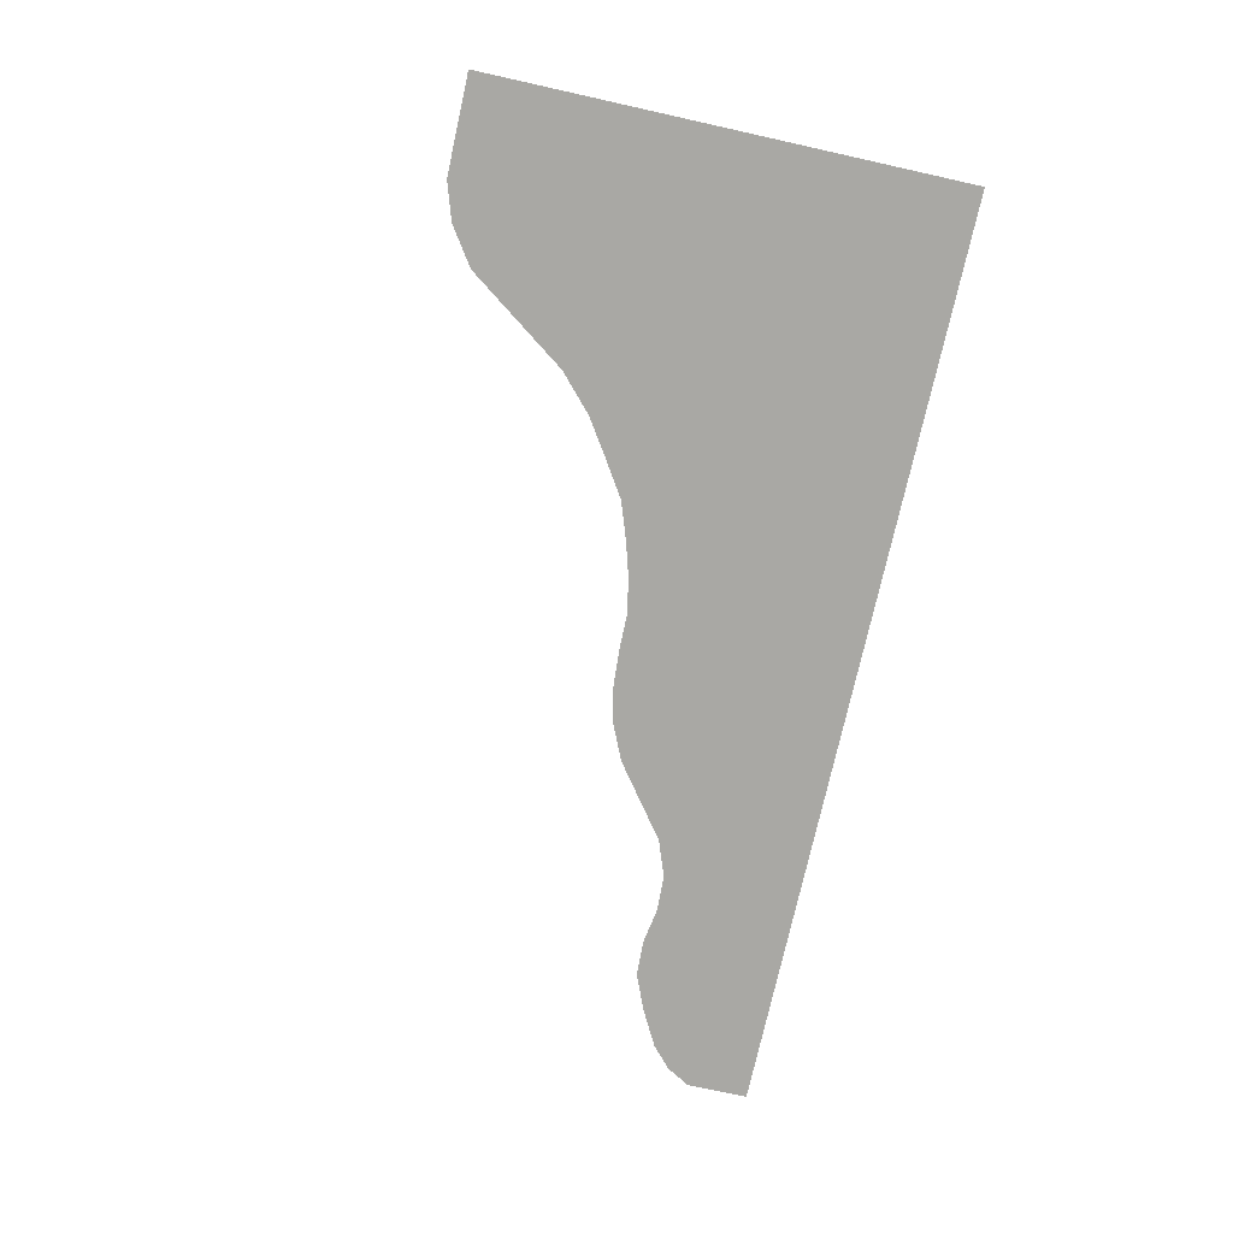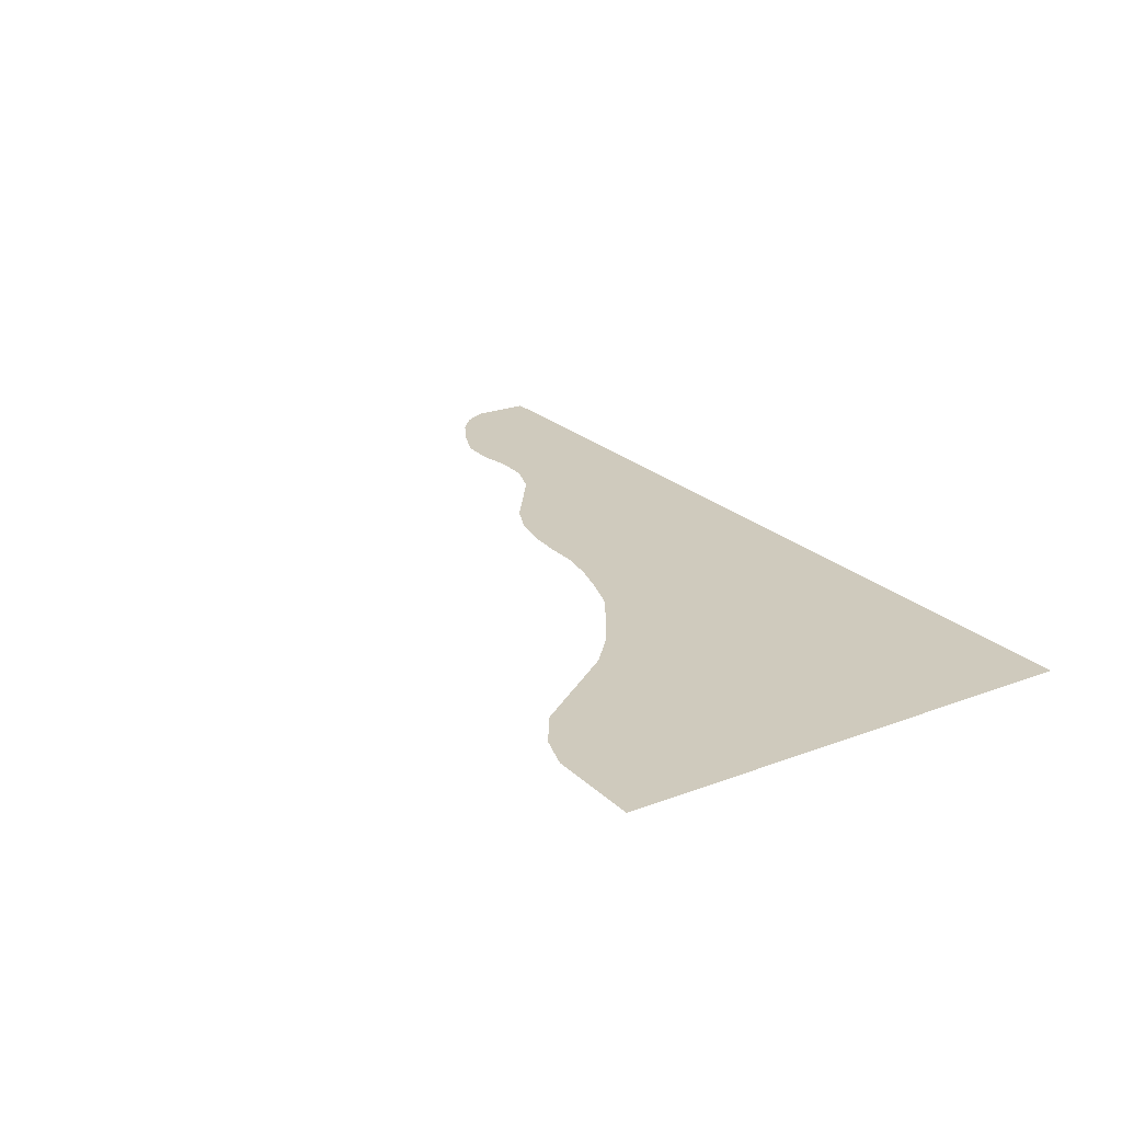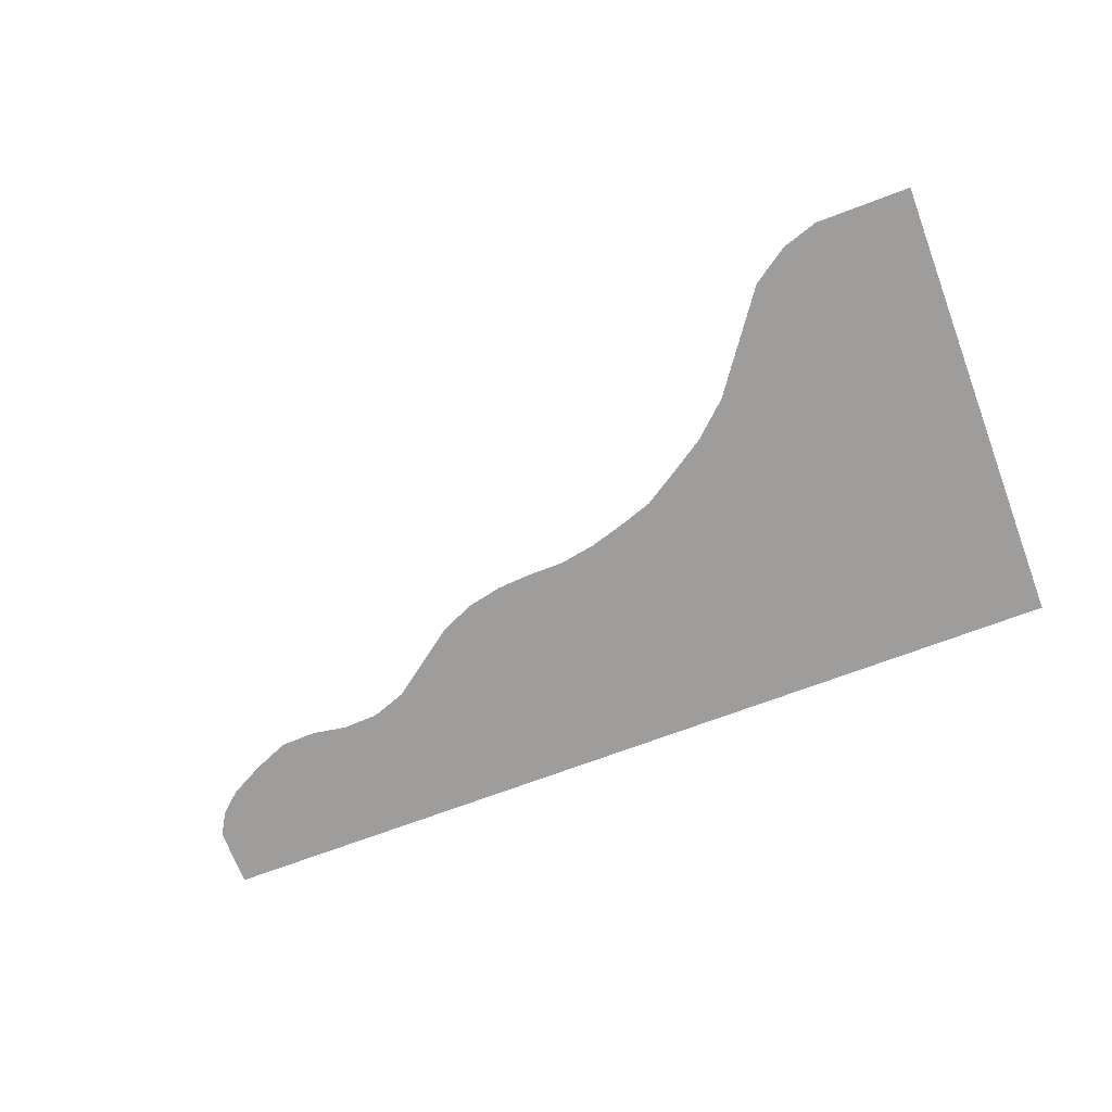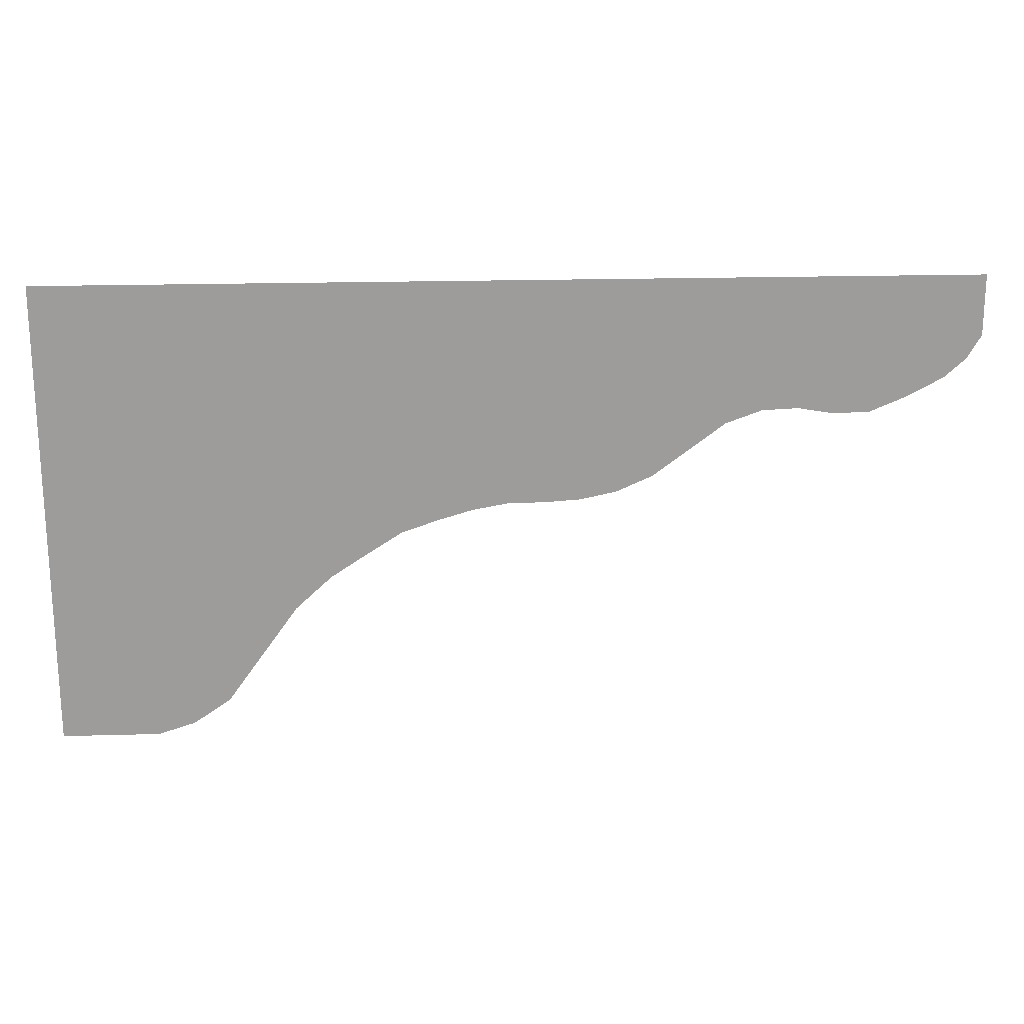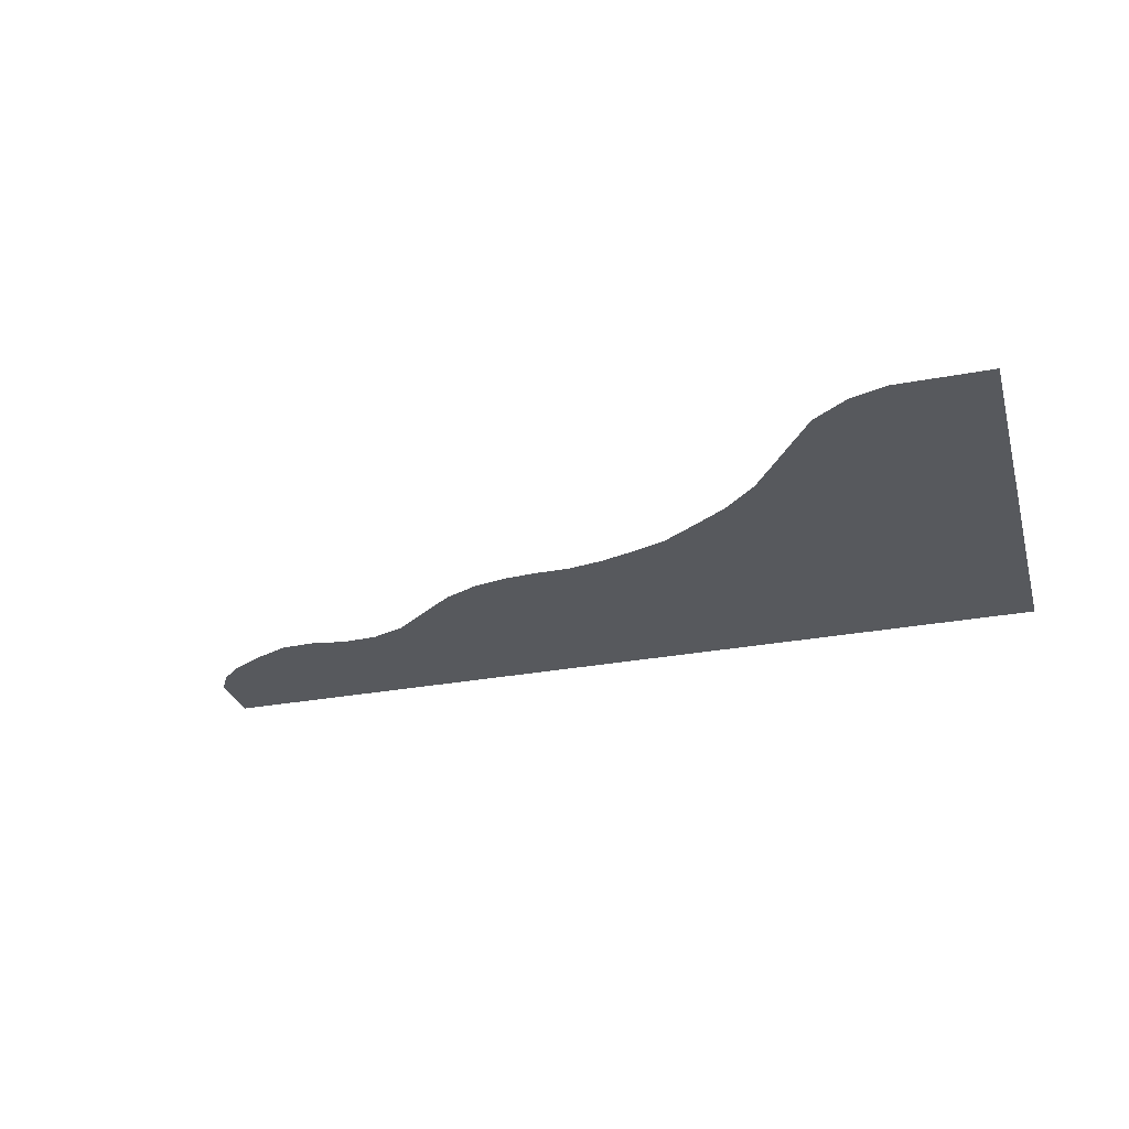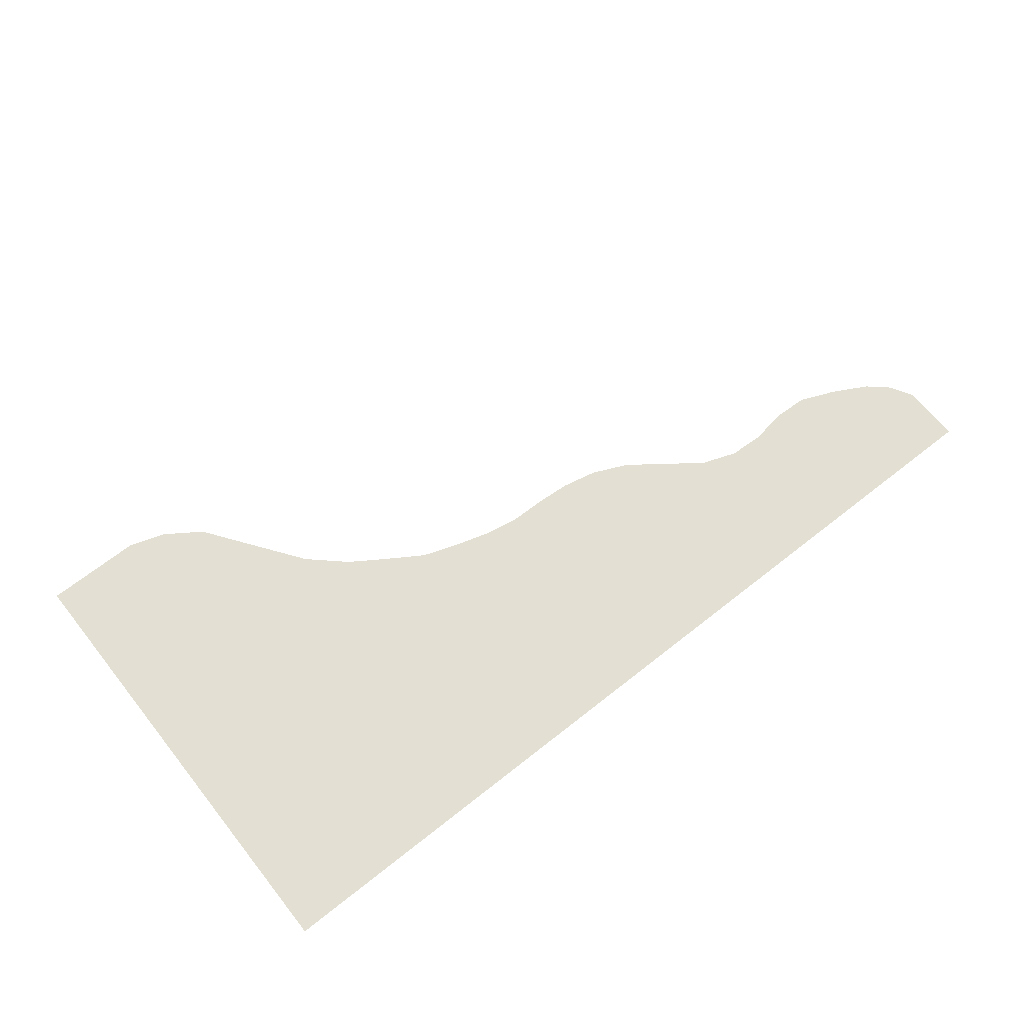
<metadata>
{"format":"obj","ext":"obj","renderer":"f3d","projection":"perspective","resolution":1024,"background":"white","views":[{"elev":-74.9,"azim":77.5,"up":"+Z"},{"elev":22.8,"azim":57.1,"up":"+Z"},{"elev":-70.4,"azim":20.7,"up":"+Z"},{"elev":20.0,"azim":177.0,"up":"+Y"},{"elev":-29.2,"azim":15.6,"up":"+Z"},{"elev":66.5,"azim":141.5,"up":"+Z"}]}
</metadata>
<code>
v -0.5614 2.627 -3.19
v -0.5797 2.627 -3.19
v -0.5797 2.511 -3.19
v -0.3954 2.627 -3.19
v -0.3954 2.385 -3.19
v -0.3454 2.385 -3.19
v -0.653 2.627 -3.19
v -0.6713 2.627 -3.19
v -0.6713 2.538 -3.19
v -0.598 2.627 -3.19
v -0.6163 2.627 -3.19
v -0.6163 2.512 -3.19
v -0.6346 2.627 -3.19
v -0.653 2.524 -3.19
v -0.6896 2.627 -3.19
v -0.7079 2.627 -3.19
v -0.7079 2.558 -3.19
v -0.7445 2.627 -3.19
v -0.7445 2.556 -3.19
v -0.7262 2.559 -3.19
v -0.7628 2.627 -3.19
v -0.7811 2.627 -3.19
v -0.7811 2.564 -3.19
v -0.7994 2.627 -3.19
v -0.8104 2.627 -3.19
v -0.8104 2.584 -3.19
v -0.8174 2.627 -3.19
v -0.8174 2.596 -3.19
v -0.6896 2.552 -3.19
v -0.7994 2.574 -3.19
v -0.7628 2.557 -3.19
v -0.7262 2.627 -3.19
v -0.4143 2.627 -3.19
v -0.4143 2.391 -3.19
v -0.6346 2.516 -3.19
v -0.4333 2.627 -3.19
v -0.4516 2.627 -3.19
v -0.4516 2.43 -3.19
v -0.4333 2.404 -3.19
v -0.4699 2.627 -3.19
v -0.4882 2.627 -3.19
v -0.4882 2.472 -3.19
v -0.4699 2.455 -3.19
v -0.5065 2.627 -3.19
v -0.5248 2.627 -3.19
v -0.5248 2.496 -3.19
v -0.5431 2.627 -3.19
v -0.5431 2.502 -3.19
v -0.598 2.511 -3.19
v -0.5065 2.484 -3.19
v -0.5614 2.508 -3.19
v -0.3454 2.627 -3.19
f 1 2 3
f 4 5 6
f 7 8 9
f 10 11 12
f 13 7 14
f 15 16 17
f 18 19 20
f 21 22 23
f 24 25 26
f 25 27 28
f 8 15 29
f 22 24 30
f 18 21 31
f 16 32 20
f 4 33 34
f 11 13 35
f 36 37 38
f 33 36 39
f 40 41 42
f 37 40 43
f 44 45 46
f 45 47 48
f 2 10 49
f 41 44 50
f 47 1 51
f 51 1 3
f 52 4 6
f 14 7 9
f 49 10 12
f 35 13 14
f 29 15 17
f 32 18 20
f 31 21 23
f 30 24 26
f 26 25 28
f 9 8 29
f 23 22 30
f 19 18 31
f 17 16 20
f 5 4 34
f 12 11 35
f 39 36 38
f 34 33 39
f 43 40 42
f 38 37 43
f 50 44 46
f 46 45 48
f 3 2 49
f 42 41 50
f 48 47 51

</code>
